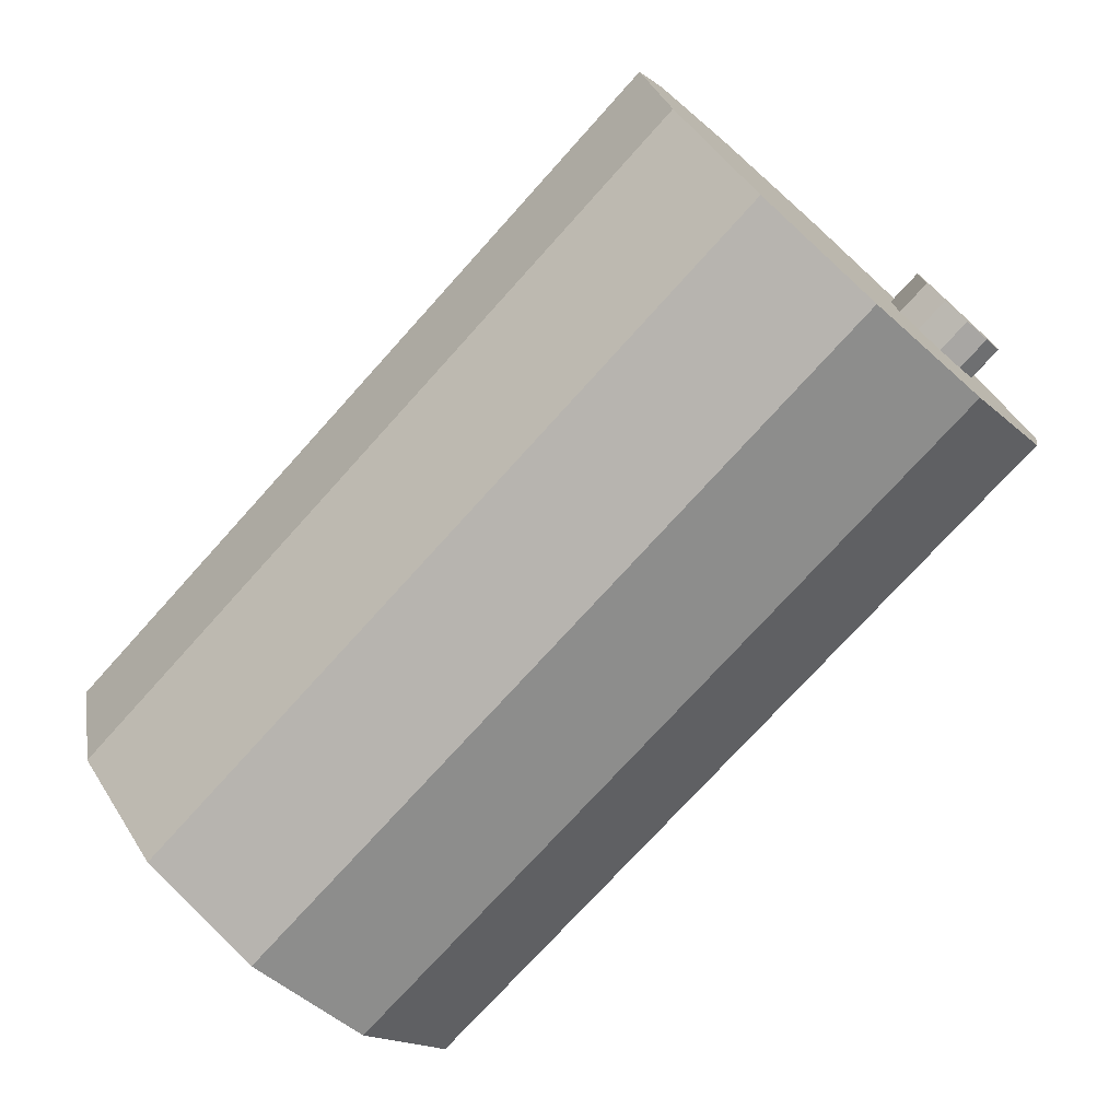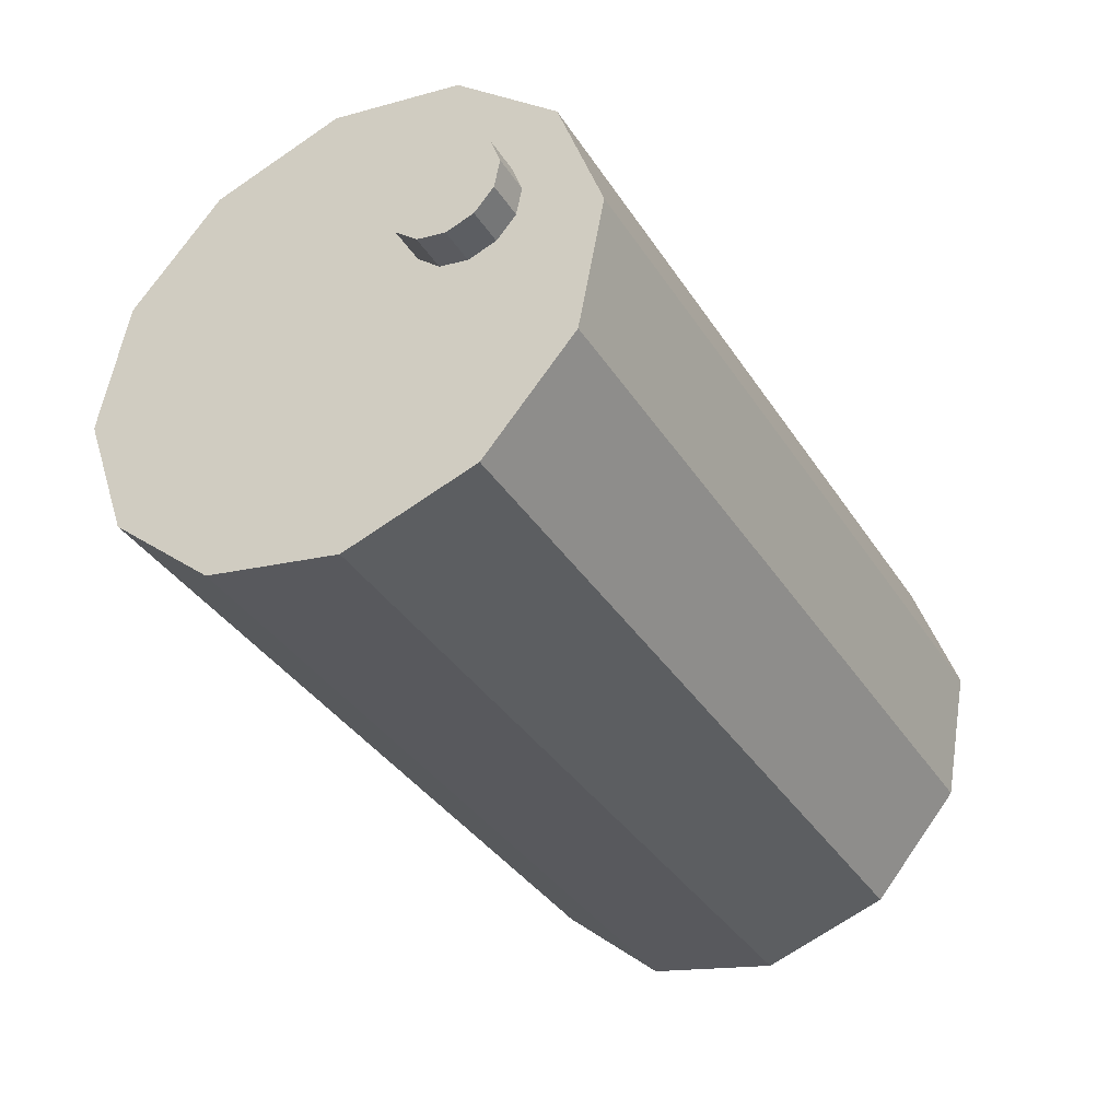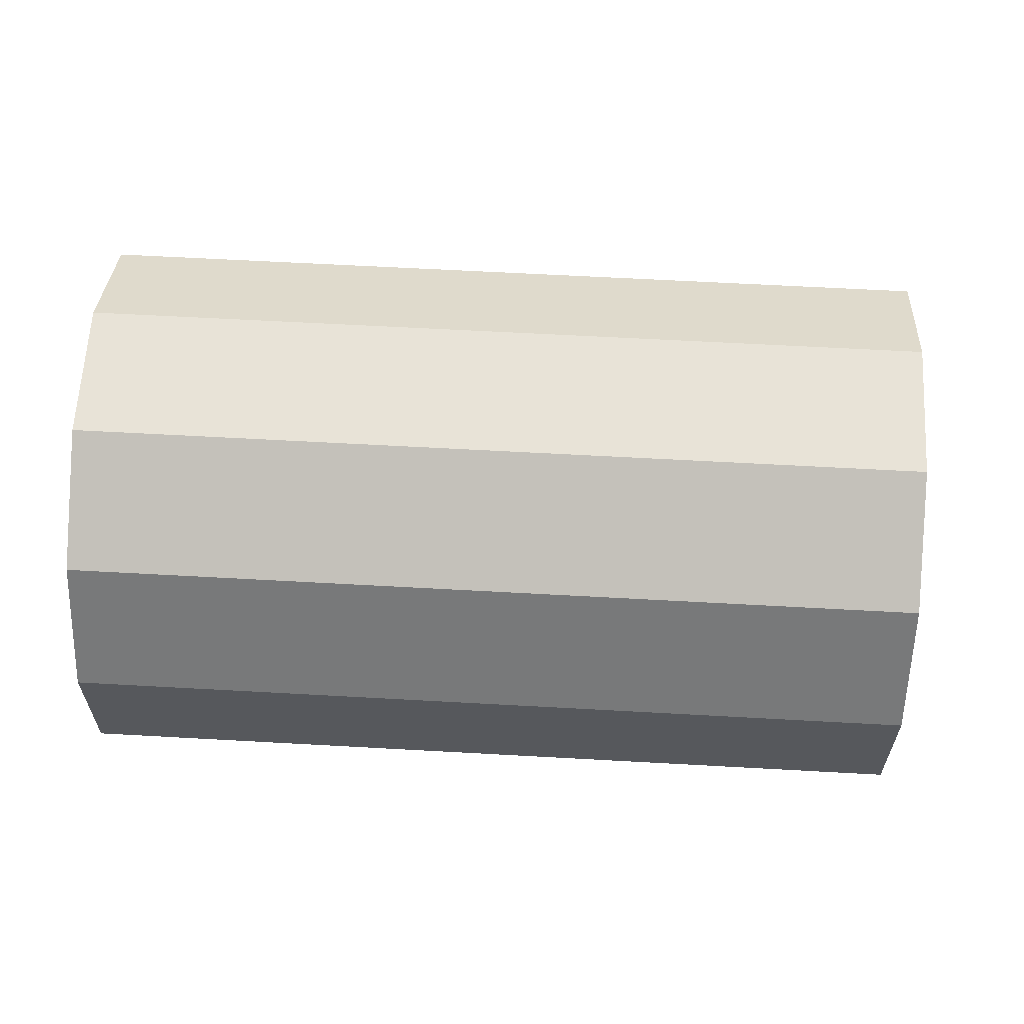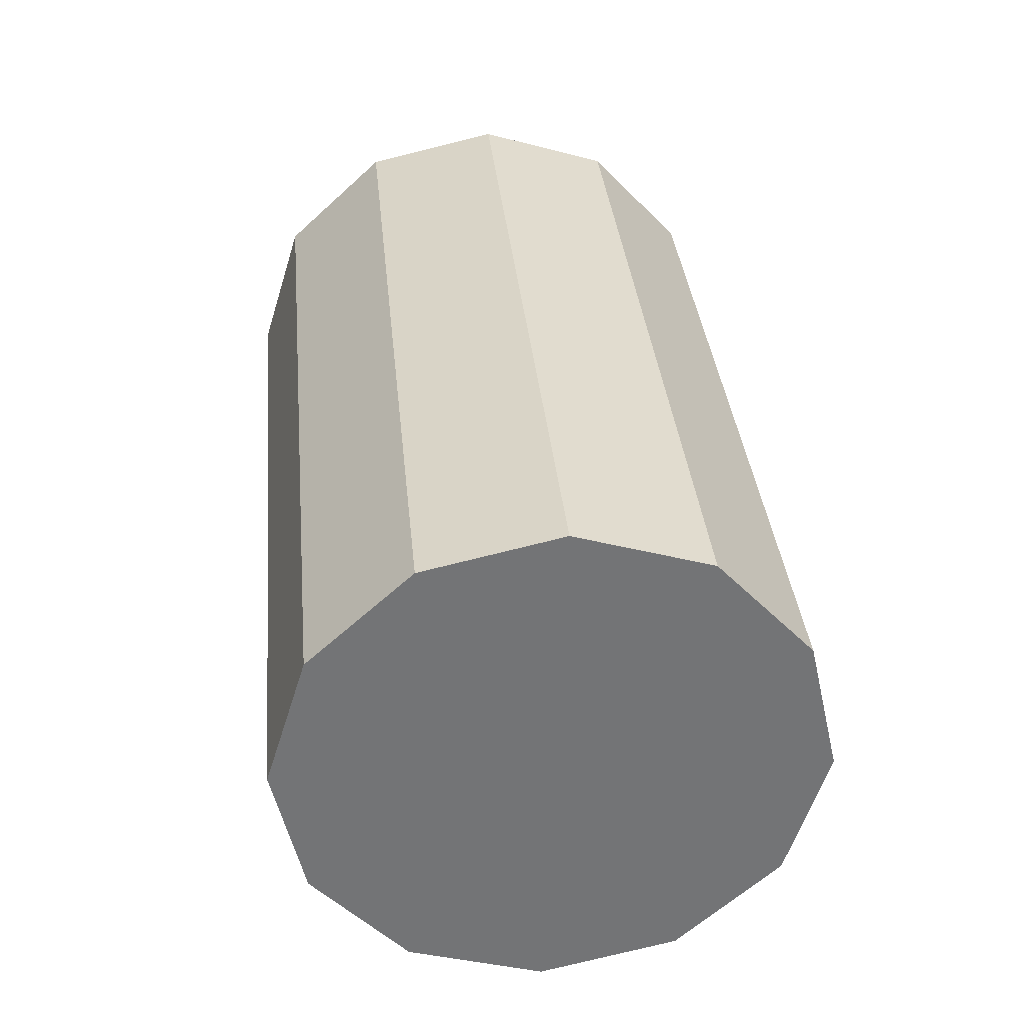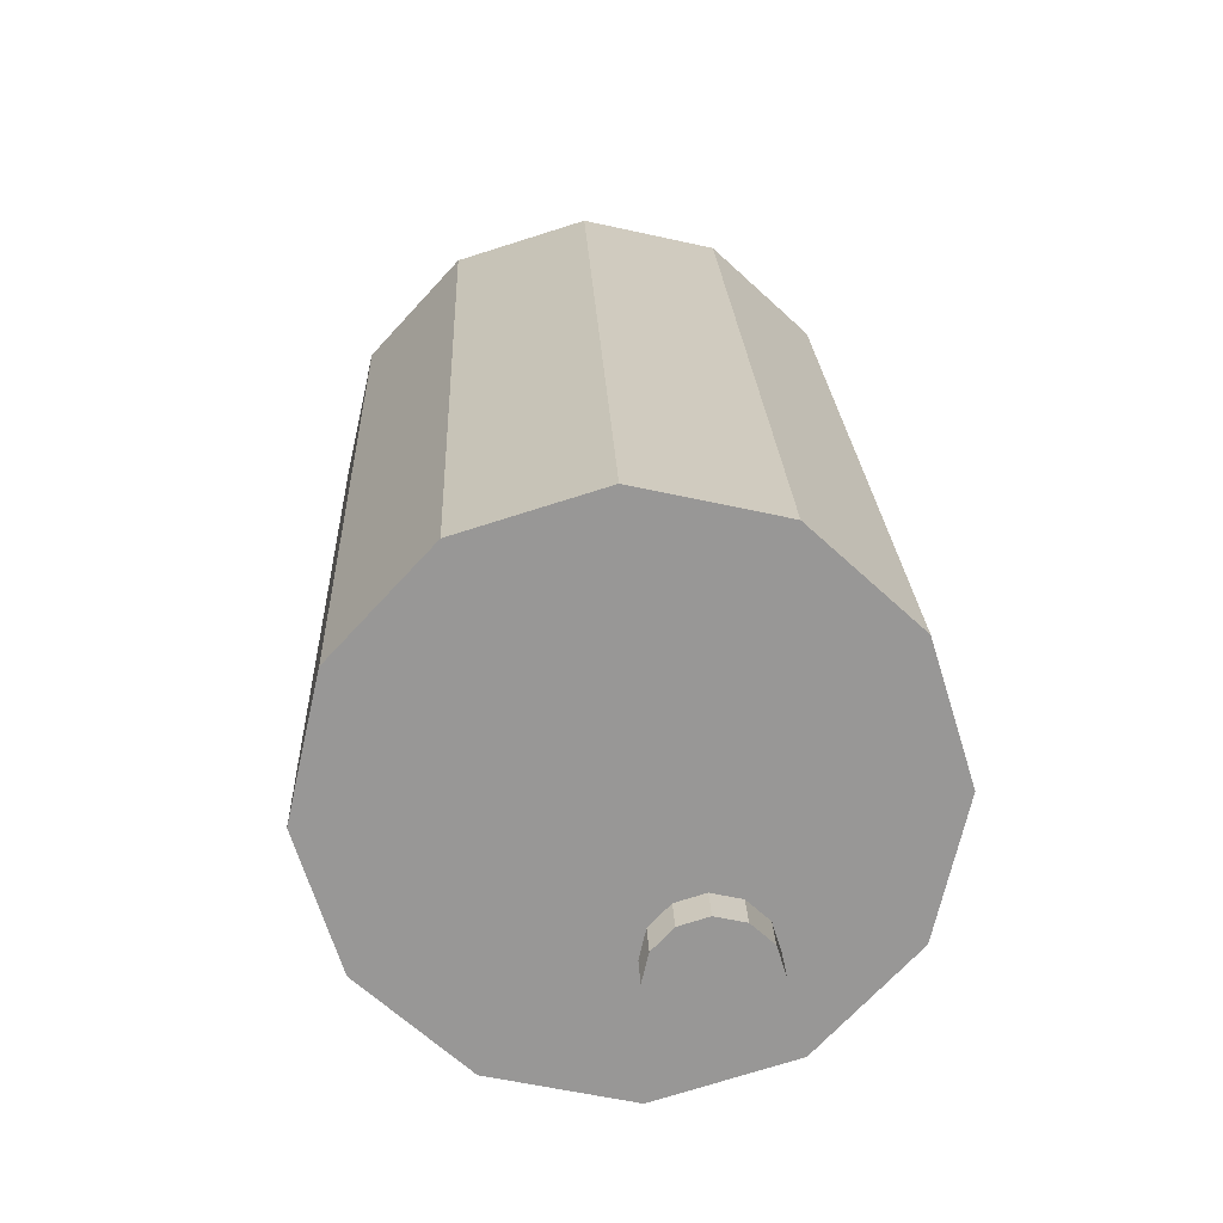
<metadata>
{"format":"obj","ext":"obj","renderer":"f3d","projection":"perspective","resolution":1024,"background":"white","views":[{"elev":-78.4,"azim":-129.4,"up":"+Z"},{"elev":-40.1,"azim":-58.6,"up":"+Z"},{"elev":-15.5,"azim":-176.6,"up":"+Z"},{"elev":37.5,"azim":87.3,"up":"+Z"},{"elev":19.3,"azim":-95.5,"up":"+Y"}]}
</metadata>
<code>
v -2.302 -0.5954 -2.275
v -2.301 -0.6394 -2.261
v -2.351 -0.6417 -2.264
v -2.353 -0.5977 -2.278
v -2.301 -0.6394 -2.261
v -2.301 -0.6706 -2.228
v -2.352 -0.6729 -2.23
v -2.351 -0.6417 -2.264
v -2.301 -0.6706 -2.228
v -2.303 -0.6807 -2.183
v -2.354 -0.683 -2.185
v -2.352 -0.6729 -2.23
v -2.303 -0.6807 -2.183
v -2.306 -0.6669 -2.139
v -2.357 -0.6693 -2.141
v -2.354 -0.683 -2.185
v -2.306 -0.6669 -2.139
v -2.31 -0.633 -2.108
v -2.36 -0.6354 -2.11
v -2.357 -0.6693 -2.141
v -2.31 -0.633 -2.108
v -2.312 -0.5881 -2.098
v -2.363 -0.5904 -2.1
v -2.36 -0.6354 -2.11
v -2.312 -0.5881 -2.098
v -2.313 -0.5441 -2.111
v -2.364 -0.5465 -2.114
v -2.363 -0.5904 -2.1
v -2.313 -0.5441 -2.111
v -2.313 -0.5129 -2.145
v -2.364 -0.5153 -2.148
v -2.364 -0.5465 -2.114
v -2.311 -0.5028 -2.19
v -2.308 -0.5166 -2.234
v -2.359 -0.5189 -2.237
v -2.362 -0.5052 -2.193
v -2.308 -0.5166 -2.234
v -2.305 -0.5504 -2.265
v -2.355 -0.5528 -2.268
v -2.359 -0.5189 -2.237
v -2.305 -0.5504 -2.265
v -2.302 -0.5954 -2.275
v -2.353 -0.5977 -2.278
v -2.355 -0.5528 -2.268
v -2.47 -0.5581 -2.275
v -2.473 -0.5242 -2.243
v -2.397 -0.5207 -2.239
v -2.393 -0.5546 -2.27
v -2.473 -0.5242 -2.243
v -2.476 -0.5104 -2.2
v -2.4 -0.5069 -2.195
v -2.397 -0.5207 -2.239
v -2.478 -0.5205 -2.155
v -2.478 -0.5517 -2.121
v -2.402 -0.5482 -2.116
v -2.402 -0.517 -2.15
v -2.478 -0.5517 -2.121
v -2.477 -0.5957 -2.107
v -2.401 -0.5922 -2.103
v -2.402 -0.5482 -2.116
v -2.477 -0.5957 -2.107
v -2.475 -0.6407 -2.117
v -2.398 -0.6371 -2.112
v -2.401 -0.5922 -2.103
v -2.475 -0.6407 -2.117
v -2.471 -0.6746 -2.148
v -2.395 -0.671 -2.144
v -2.398 -0.6371 -2.112
v -2.471 -0.6746 -2.148
v -2.468 -0.6883 -2.192
v -2.392 -0.6848 -2.188
v -2.395 -0.671 -2.144
v -2.468 -0.6883 -2.192
v -2.466 -0.6782 -2.237
v -2.39 -0.6747 -2.232
v -2.392 -0.6848 -2.188
v -2.466 -0.6782 -2.237
v -2.466 -0.647 -2.271
v -2.39 -0.6435 -2.266
v -2.39 -0.6747 -2.232
v -2.466 -0.647 -2.271
v -2.467 -0.603 -2.284
v -2.391 -0.5995 -2.28
v -2.39 -0.6435 -2.266
v -2.467 -0.603 -2.284
v -2.47 -0.5581 -2.275
v -2.393 -0.5546 -2.27
v -2.391 -0.5995 -2.28
v -2.558 -0.5622 -2.279
v -2.562 -0.5283 -2.248
v -2.473 -0.5242 -2.243
v -2.47 -0.5581 -2.275
v -2.562 -0.5283 -2.248
v -2.565 -0.5146 -2.204
v -2.476 -0.5104 -2.2
v -2.473 -0.5242 -2.243
v -2.567 -0.5246 -2.159
v -2.567 -0.5559 -2.126
v -2.478 -0.5517 -2.121
v -2.478 -0.5205 -2.155
v -2.567 -0.5559 -2.126
v -2.566 -0.5998 -2.112
v -2.477 -0.5957 -2.107
v -2.478 -0.5517 -2.121
v -2.566 -0.5998 -2.112
v -2.563 -0.6448 -2.122
v -2.475 -0.6407 -2.117
v -2.477 -0.5957 -2.107
v -2.563 -0.6448 -2.122
v -2.56 -0.6787 -2.153
v -2.471 -0.6746 -2.148
v -2.475 -0.6407 -2.117
v -2.557 -0.6924 -2.197
v -2.555 -0.6823 -2.242
v -2.466 -0.6782 -2.237
v -2.468 -0.6883 -2.192
v -2.555 -0.6823 -2.242
v -2.555 -0.6511 -2.276
v -2.466 -0.647 -2.271
v -2.466 -0.6782 -2.237
v -2.555 -0.6511 -2.276
v -2.556 -0.6071 -2.289
v -2.467 -0.603 -2.284
v -2.466 -0.647 -2.271
v -2.556 -0.6071 -2.289
v -2.558 -0.5622 -2.279
v -2.47 -0.5581 -2.275
v -2.467 -0.603 -2.284
v -2.559 -0.6479 -2.199
v -2.559 -0.6574 -2.196
v -2.597 -0.6591 -2.198
v -2.597 -0.6497 -2.201
v -2.559 -0.6574 -2.196
v -2.559 -0.6641 -2.188
v -2.597 -0.6658 -2.19
v -2.597 -0.6591 -2.198
v -2.559 -0.6641 -2.188
v -2.559 -0.6662 -2.179
v -2.597 -0.668 -2.181
v -2.597 -0.6658 -2.19
v -2.559 -0.6662 -2.179
v -2.56 -0.6633 -2.169
v -2.598 -0.665 -2.171
v -2.597 -0.668 -2.181
v -2.56 -0.6633 -2.169
v -2.561 -0.656 -2.163
v -2.599 -0.6578 -2.165
v -2.598 -0.665 -2.171
v -2.561 -0.656 -2.163
v -2.561 -0.6464 -2.161
v -2.599 -0.6481 -2.163
v -2.599 -0.6578 -2.165
v -2.561 -0.6464 -2.161
v -2.561 -0.637 -2.163
v -2.6 -0.6387 -2.166
v -2.599 -0.6481 -2.163
v -2.561 -0.637 -2.163
v -2.561 -0.6303 -2.171
v -2.599 -0.632 -2.173
v -2.6 -0.6387 -2.166
v -2.561 -0.6303 -2.171
v -2.561 -0.6281 -2.18
v -2.599 -0.6299 -2.183
v -2.599 -0.632 -2.173
v -2.561 -0.6281 -2.18
v -2.56 -0.631 -2.19
v -2.598 -0.6328 -2.192
v -2.599 -0.6299 -2.183
v -2.56 -0.631 -2.19
v -2.56 -0.6383 -2.196
v -2.598 -0.6401 -2.199
v -2.598 -0.6328 -2.192
v -2.56 -0.6383 -2.196
v -2.559 -0.6479 -2.199
v -2.597 -0.6497 -2.201
v -2.598 -0.6401 -2.199
v -2.597 -0.6497 -2.201
v -2.597 -0.6591 -2.198
v -2.597 -0.6658 -2.19
v -2.597 -0.668 -2.181
v -2.598 -0.665 -2.171
v -2.599 -0.6578 -2.165
v -2.599 -0.6481 -2.163
v -2.6 -0.6387 -2.166
v -2.599 -0.632 -2.173
v -2.599 -0.6299 -2.183
v -2.598 -0.6328 -2.192
v -2.598 -0.6401 -2.199
v -2.56 -0.6383 -2.196
v -2.56 -0.631 -2.19
v -2.561 -0.6281 -2.18
v -2.561 -0.6303 -2.171
v -2.561 -0.637 -2.163
v -2.561 -0.6464 -2.161
v -2.561 -0.656 -2.163
v -2.56 -0.6633 -2.169
v -2.559 -0.6662 -2.179
v -2.559 -0.6641 -2.188
v -2.559 -0.6574 -2.196
v -2.559 -0.6479 -2.199
v -2.313 -0.5129 -2.145
v -2.311 -0.5028 -2.19
v -2.362 -0.5052 -2.193
v -2.364 -0.5153 -2.148
v -2.4 -0.5069 -2.195
v -2.402 -0.517 -2.15
v -2.364 -0.5153 -2.148
v -2.362 -0.5052 -2.193
v -2.476 -0.5104 -2.2
v -2.478 -0.5205 -2.155
v -2.402 -0.517 -2.15
v -2.4 -0.5069 -2.195
v -2.565 -0.5146 -2.204
v -2.567 -0.5246 -2.159
v -2.478 -0.5205 -2.155
v -2.476 -0.5104 -2.2
v -2.56 -0.6787 -2.153
v -2.557 -0.6924 -2.197
v -2.468 -0.6883 -2.192
v -2.471 -0.6746 -2.148
v -2.59 -0.5157 -2.206
v -2.592 -0.5258 -2.161
v -2.567 -0.5246 -2.159
v -2.565 -0.5146 -2.204
v -2.393 -0.5546 -2.27
v -2.397 -0.5207 -2.239
v -2.359 -0.5189 -2.237
v -2.355 -0.5528 -2.268
v -2.305 -0.5504 -2.265
v -2.308 -0.5166 -2.234
v -2.311 -0.5028 -2.19
v -2.313 -0.5129 -2.145
v -2.313 -0.5441 -2.111
v -2.312 -0.5881 -2.098
v -2.31 -0.633 -2.108
v -2.306 -0.6669 -2.139
v -2.303 -0.6807 -2.183
v -2.301 -0.6706 -2.228
v -2.301 -0.6394 -2.261
v -2.302 -0.5954 -2.275
v -2.397 -0.5207 -2.239
v -2.4 -0.5069 -2.195
v -2.362 -0.5052 -2.193
v -2.359 -0.5189 -2.237
v -2.402 -0.517 -2.15
v -2.402 -0.5482 -2.116
v -2.364 -0.5465 -2.114
v -2.364 -0.5153 -2.148
v -2.402 -0.5482 -2.116
v -2.401 -0.5922 -2.103
v -2.363 -0.5904 -2.1
v -2.364 -0.5465 -2.114
v -2.401 -0.5922 -2.103
v -2.398 -0.6371 -2.112
v -2.36 -0.6354 -2.11
v -2.363 -0.5904 -2.1
v -2.398 -0.6371 -2.112
v -2.395 -0.671 -2.144
v -2.357 -0.6693 -2.141
v -2.36 -0.6354 -2.11
v -2.395 -0.671 -2.144
v -2.392 -0.6848 -2.188
v -2.354 -0.683 -2.185
v -2.357 -0.6693 -2.141
v -2.392 -0.6848 -2.188
v -2.39 -0.6747 -2.232
v -2.352 -0.6729 -2.23
v -2.354 -0.683 -2.185
v -2.39 -0.6747 -2.232
v -2.39 -0.6435 -2.266
v -2.351 -0.6417 -2.264
v -2.352 -0.6729 -2.23
v -2.39 -0.6435 -2.266
v -2.391 -0.5995 -2.28
v -2.353 -0.5977 -2.278
v -2.351 -0.6417 -2.264
v -2.391 -0.5995 -2.28
v -2.393 -0.5546 -2.27
v -2.355 -0.5528 -2.268
v -2.353 -0.5977 -2.278
v -2.584 -0.5634 -2.281
v -2.587 -0.5295 -2.25
v -2.562 -0.5283 -2.248
v -2.558 -0.5622 -2.279
v -2.587 -0.5295 -2.25
v -2.59 -0.5157 -2.206
v -2.565 -0.5146 -2.204
v -2.562 -0.5283 -2.248
v -2.592 -0.5258 -2.161
v -2.593 -0.557 -2.127
v -2.567 -0.5559 -2.126
v -2.567 -0.5246 -2.159
v -2.593 -0.557 -2.127
v -2.591 -0.601 -2.113
v -2.566 -0.5998 -2.112
v -2.567 -0.5559 -2.126
v -2.591 -0.601 -2.113
v -2.589 -0.646 -2.123
v -2.563 -0.6448 -2.122
v -2.566 -0.5998 -2.112
v -2.589 -0.646 -2.123
v -2.586 -0.6798 -2.154
v -2.56 -0.6787 -2.153
v -2.563 -0.6448 -2.122
v -2.586 -0.6798 -2.154
v -2.582 -0.6936 -2.198
v -2.557 -0.6924 -2.197
v -2.56 -0.6787 -2.153
v -2.582 -0.6936 -2.198
v -2.58 -0.6835 -2.243
v -2.555 -0.6823 -2.242
v -2.557 -0.6924 -2.197
v -2.58 -0.6835 -2.243
v -2.58 -0.6523 -2.277
v -2.555 -0.6511 -2.276
v -2.555 -0.6823 -2.242
v -2.58 -0.6523 -2.277
v -2.581 -0.6083 -2.291
v -2.556 -0.6071 -2.289
v -2.555 -0.6511 -2.276
v -2.581 -0.6083 -2.291
v -2.584 -0.5634 -2.281
v -2.558 -0.5622 -2.279
v -2.556 -0.6071 -2.289
v -2.581 -0.6083 -2.291
v -2.58 -0.6523 -2.277
v -2.58 -0.6835 -2.243
v -2.582 -0.6936 -2.198
v -2.586 -0.6798 -2.154
v -2.589 -0.646 -2.123
v -2.591 -0.601 -2.113
v -2.593 -0.557 -2.127
v -2.592 -0.5258 -2.161
v -2.59 -0.5157 -2.206
v -2.587 -0.5295 -2.25
v -2.584 -0.5634 -2.281
f 1 2 3
f 1 3 4
f 5 6 7
f 5 7 8
f 9 10 11
f 9 11 12
f 13 14 15
f 13 15 16
f 17 18 19
f 17 19 20
f 21 22 23
f 21 23 24
f 25 26 27
f 25 27 28
f 29 30 31
f 29 31 32
f 33 34 35
f 33 35 36
f 37 38 39
f 37 39 40
f 41 42 43
f 41 43 44
f 45 46 47
f 45 47 48
f 49 50 51
f 49 51 52
f 53 54 55
f 53 55 56
f 57 58 59
f 57 59 60
f 61 62 63
f 61 63 64
f 65 66 67
f 65 67 68
f 69 70 71
f 69 71 72
f 73 74 75
f 73 75 76
f 77 78 79
f 77 79 80
f 81 82 83
f 81 83 84
f 85 86 87
f 85 87 88
f 89 90 91
f 89 91 92
f 93 94 95
f 93 95 96
f 97 98 99
f 97 99 100
f 101 102 103
f 101 103 104
f 105 106 107
f 105 107 108
f 109 110 111
f 109 111 112
f 113 114 115
f 113 115 116
f 117 118 119
f 117 119 120
f 121 122 123
f 121 123 124
f 125 126 127
f 125 127 128
f 129 130 131
f 129 131 132
f 133 134 135
f 133 135 136
f 137 138 139
f 137 139 140
f 141 142 143
f 141 143 144
f 145 146 147
f 145 147 148
f 149 150 151
f 149 151 152
f 153 154 155
f 153 155 156
f 157 158 159
f 157 159 160
f 161 162 163
f 161 163 164
f 165 166 167
f 165 167 168
f 169 170 171
f 169 171 172
f 173 174 175
f 173 175 176
f 177 178 179
f 177 179 180
f 177 180 181
f 177 181 182
f 177 182 183
f 177 183 184
f 177 184 185
f 177 185 186
f 177 186 187
f 177 187 188
f 189 190 191
f 189 191 192
f 189 192 193
f 189 193 194
f 189 194 195
f 189 195 196
f 189 196 197
f 189 197 198
f 189 198 199
f 189 199 200
f 201 202 203
f 201 203 204
f 205 206 207
f 205 207 208
f 209 210 211
f 209 211 212
f 213 214 215
f 213 215 216
f 217 218 219
f 217 219 220
f 221 222 223
f 221 223 224
f 225 226 227
f 225 227 228
f 229 230 231
f 229 231 232
f 229 232 233
f 229 233 234
f 229 234 235
f 229 235 236
f 229 236 237
f 229 237 238
f 229 238 239
f 229 239 240
f 241 242 243
f 241 243 244
f 245 246 247
f 245 247 248
f 249 250 251
f 249 251 252
f 253 254 255
f 253 255 256
f 257 258 259
f 257 259 260
f 261 262 263
f 261 263 264
f 265 266 267
f 265 267 268
f 269 270 271
f 269 271 272
f 273 274 275
f 273 275 276
f 277 278 279
f 277 279 280
f 281 282 283
f 281 283 284
f 285 286 287
f 285 287 288
f 289 290 291
f 289 291 292
f 293 294 295
f 293 295 296
f 297 298 299
f 297 299 300
f 301 302 303
f 301 303 304
f 305 306 307
f 305 307 308
f 309 310 311
f 309 311 312
f 313 314 315
f 313 315 316
f 317 318 319
f 317 319 320
f 321 322 323
f 321 323 324
f 325 326 327
f 325 327 328
f 325 328 329
f 325 329 330
f 325 330 331
f 325 331 332
f 325 332 333
f 325 333 334
f 325 334 335
f 325 335 336

</code>
